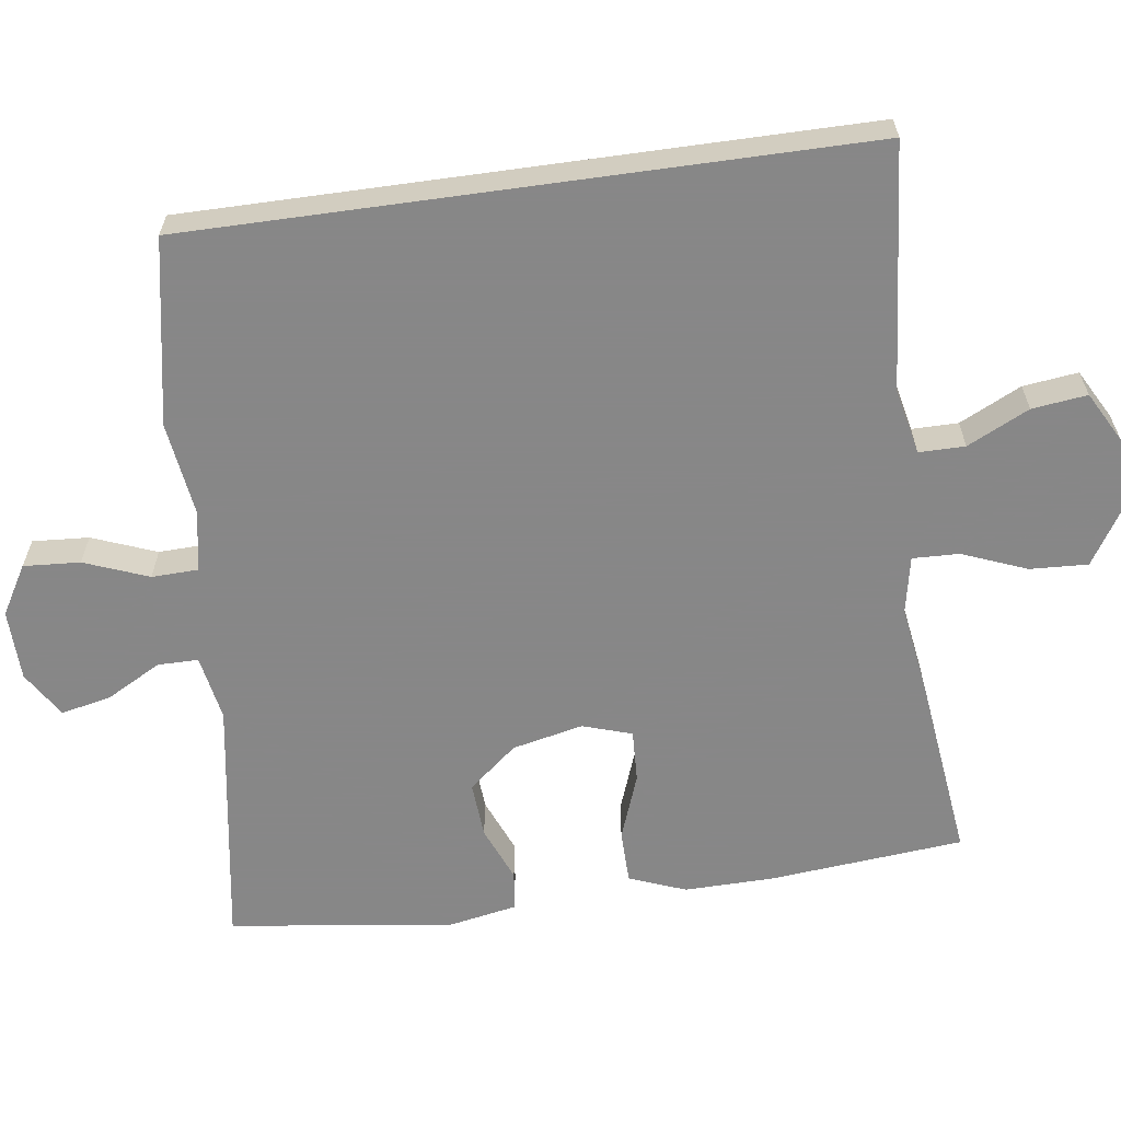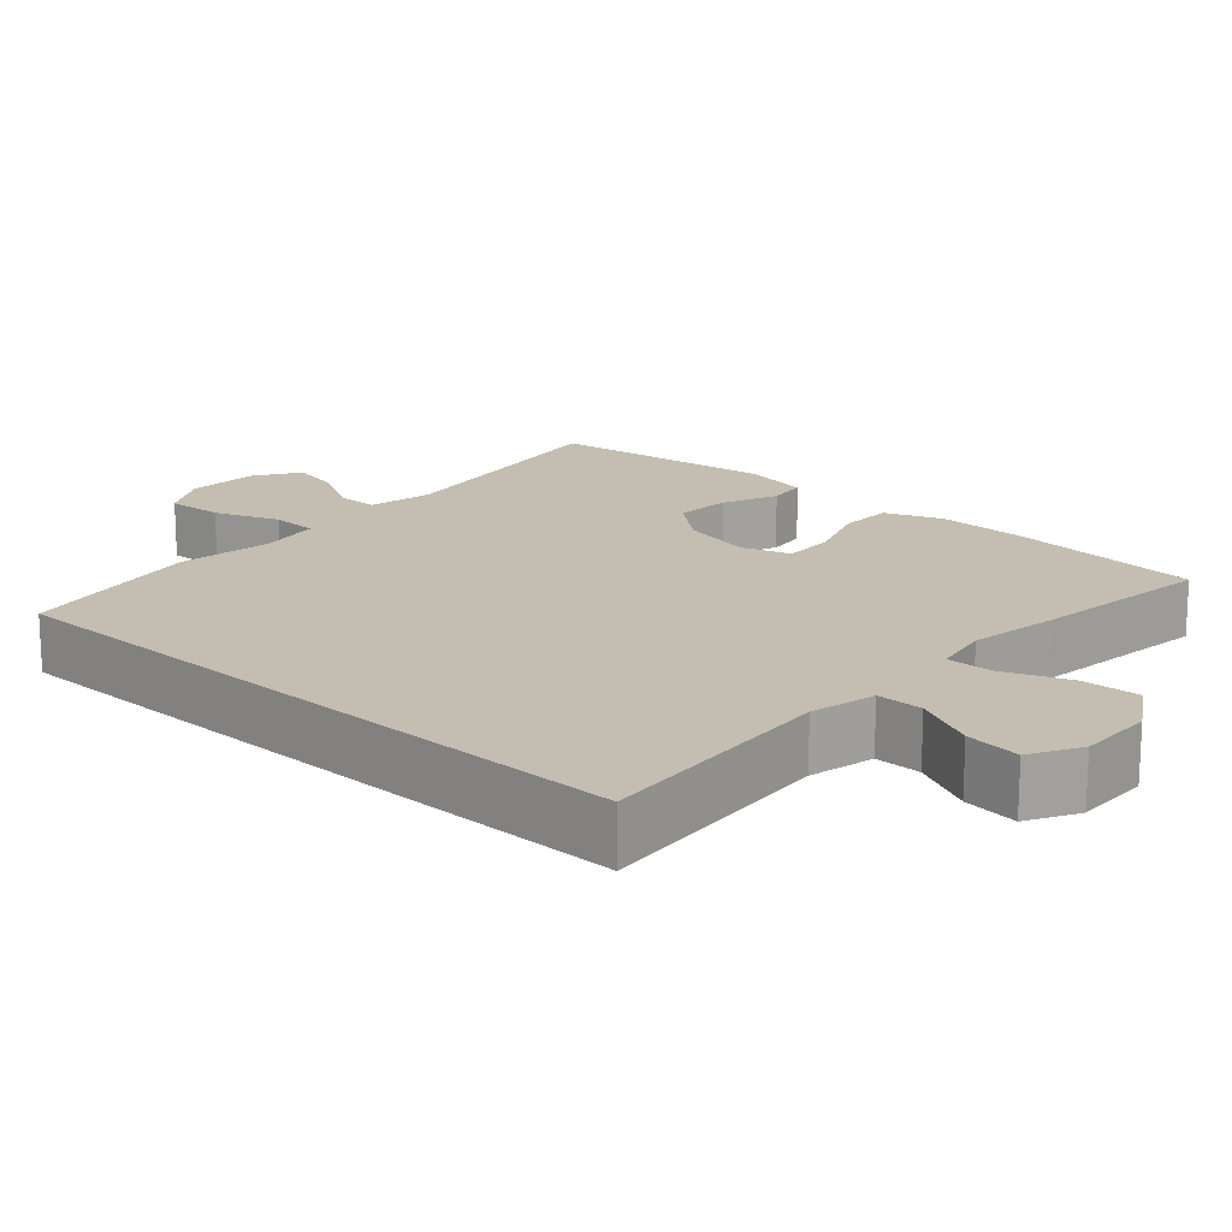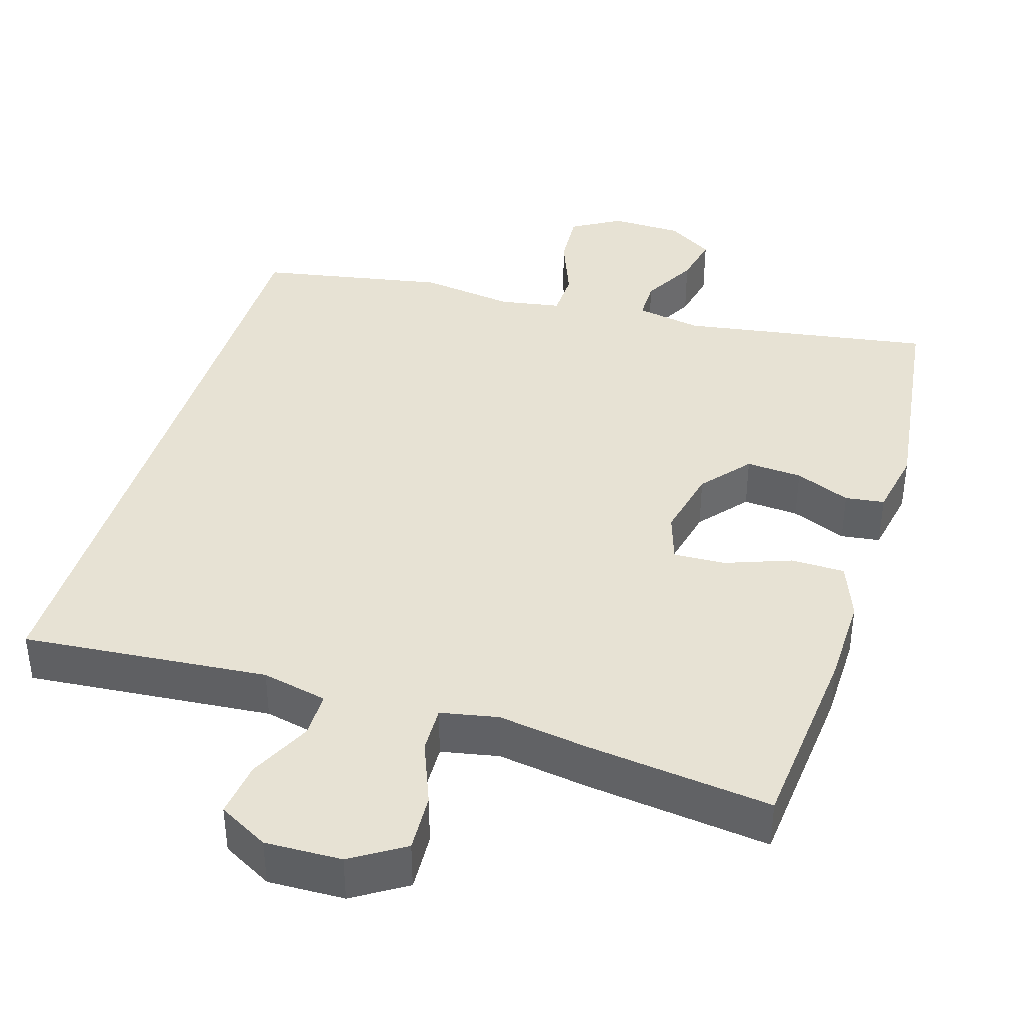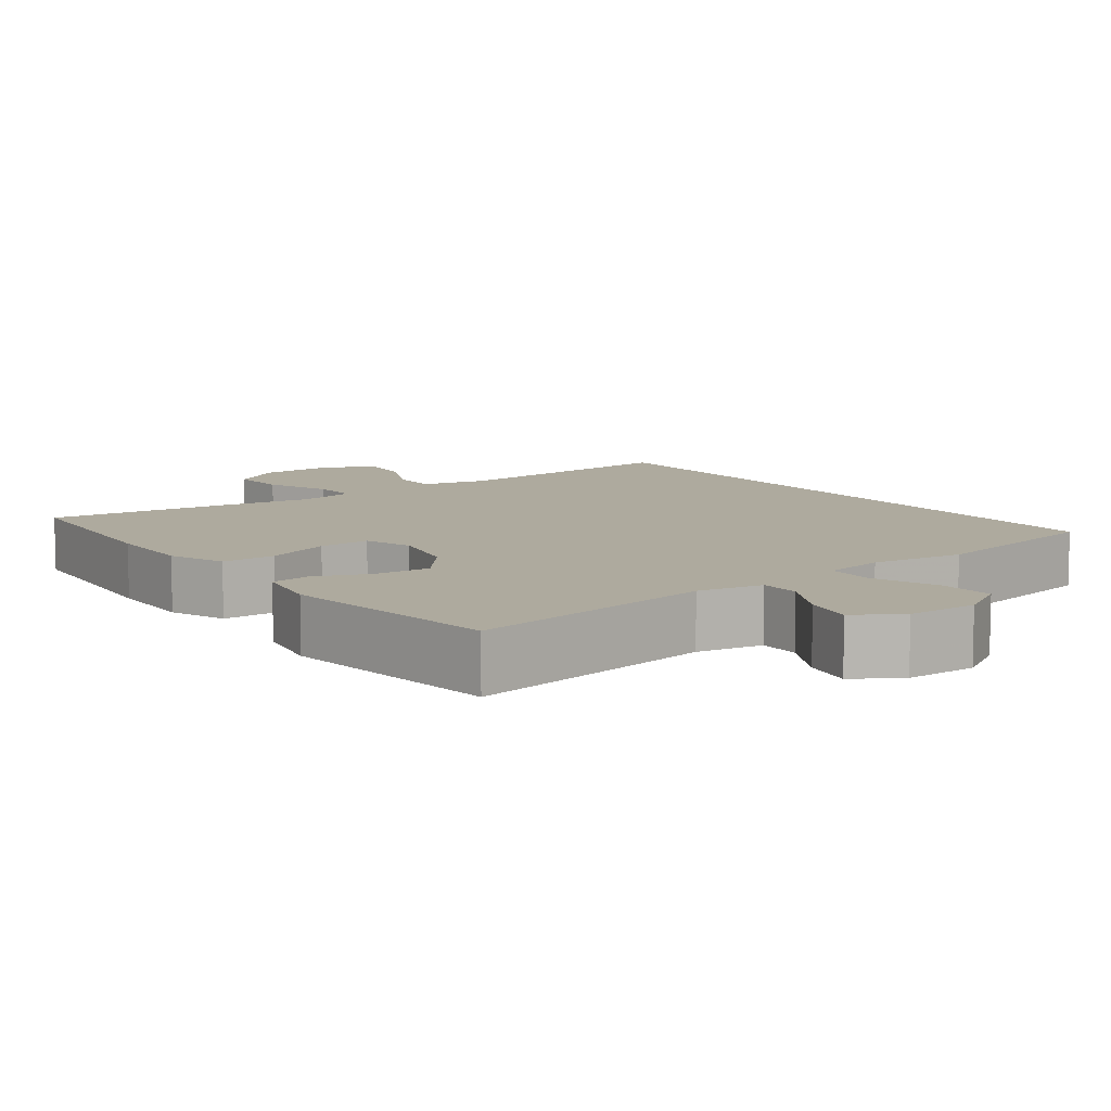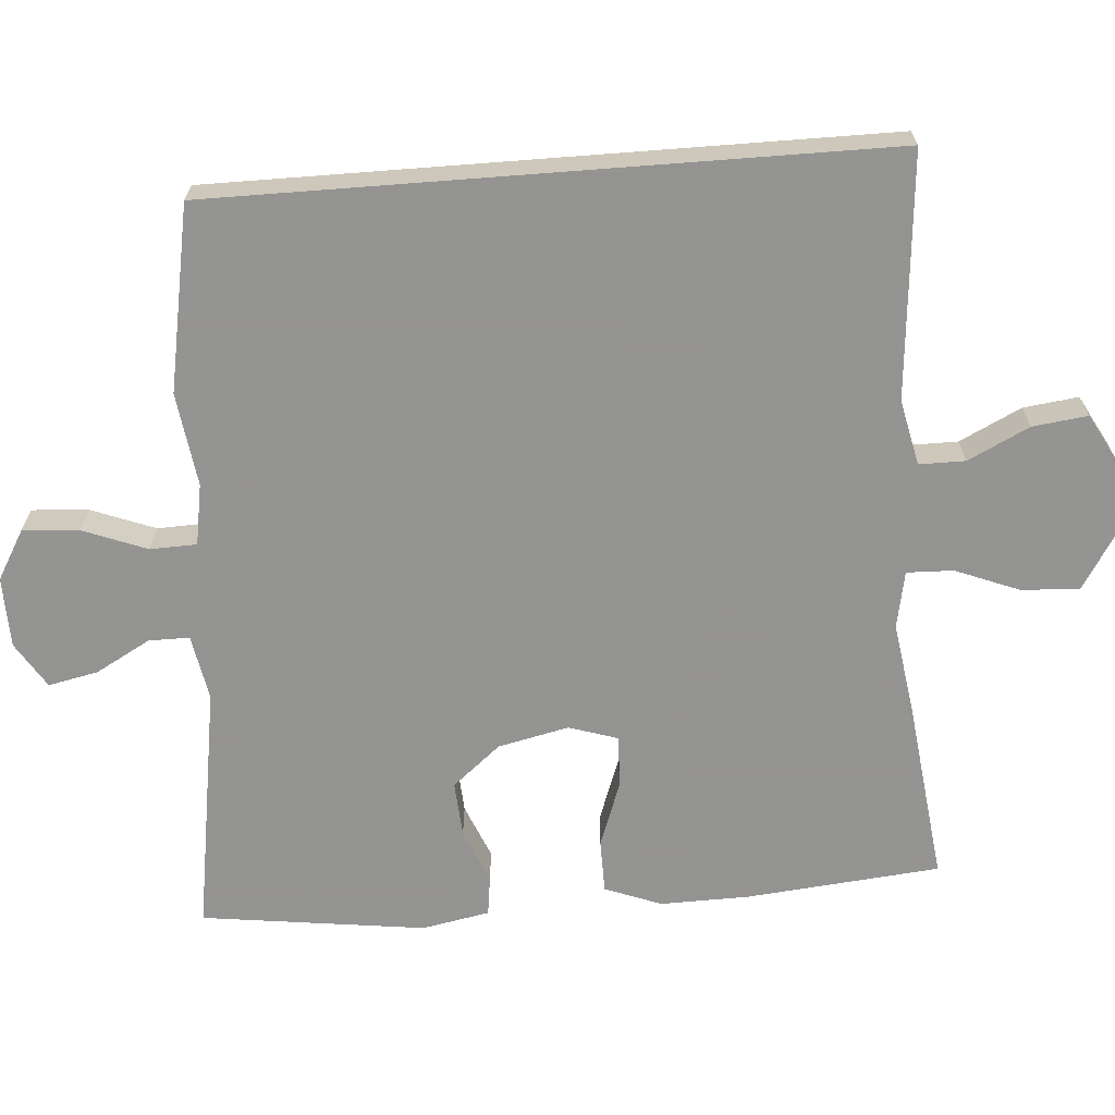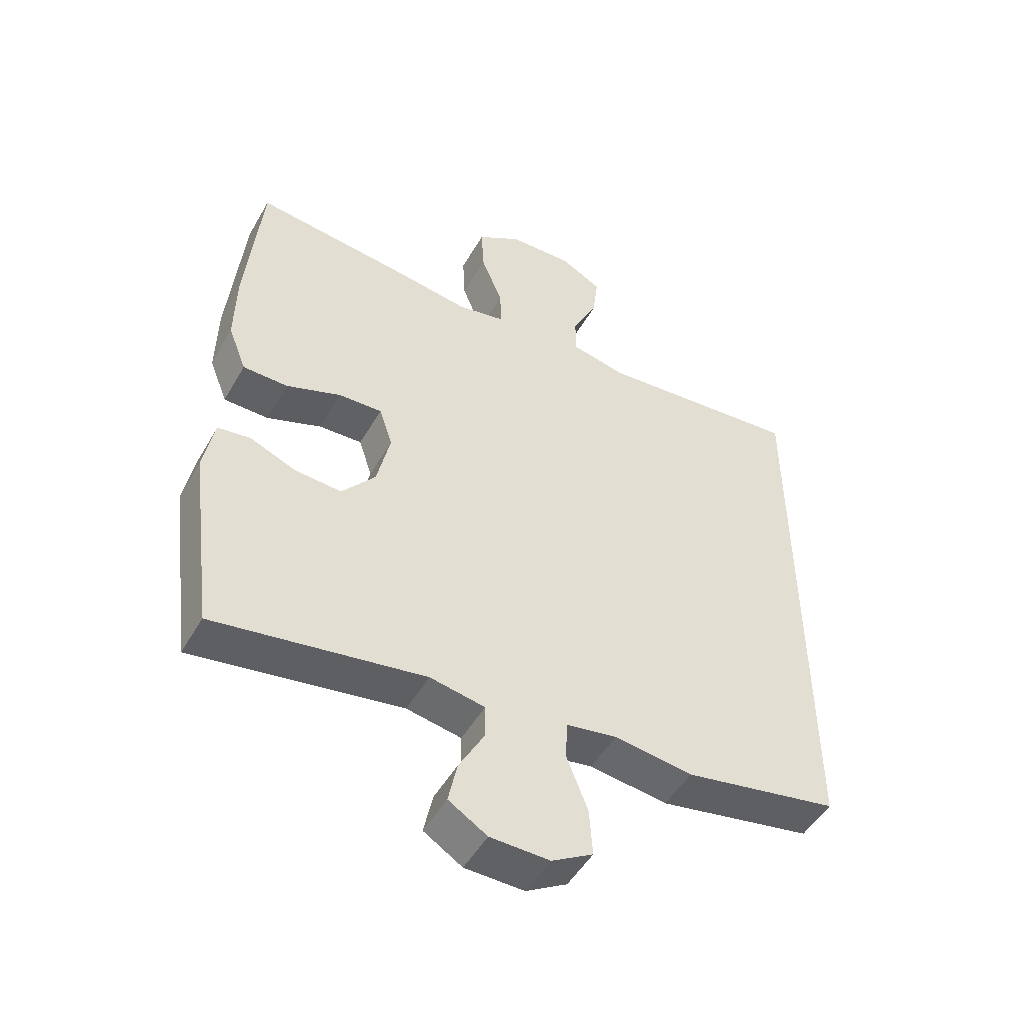
<metadata>
{"format":"obj","ext":"obj","renderer":"f3d","projection":"perspective","resolution":1024,"background":"white","views":[{"elev":-62.6,"azim":-82.1,"up":"+Y"},{"elev":17.2,"azim":-47.6,"up":"+Y"},{"elev":39.8,"azim":17.1,"up":"+Y"},{"elev":9.2,"azim":143.6,"up":"+Y"},{"elev":-66.9,"azim":-85.6,"up":"+Y"},{"elev":-49.5,"azim":151.1,"up":"+Z"}]}
</metadata>
<code>
v -0.5 0.07 -0.393
v -0.5 0.07 0.497
v -0.175 0.07 0.468
v -0.088 0.07 0.487
v -0.088 0.07 0.548
v -0.128 0.07 0.63
v -0.137 0.07 0.703
v -0.071 0.07 0.739
v 0.03 0.07 0.736
v 0.1 0.07 0.692
v 0.096 0.07 0.615
v 0.062 0.07 0.53
v 0.06 0.07 0.468
v 0.136 0.07 0.453
v 0.256 0.07 0.471
v 0.5 0.07 0.5
v 0.524 0.07 0.242
v 0.526 0.07 0.124
v 0.497 0.07 0.049
v 0.426 0.07 0.048
v 0.339 0.07 0.08
v 0.27 0.07 0.083
v 0.249 0.07 0.018
v 0.27 0.07 -0.076
v 0.323 0.07 -0.14
v 0.397 0.07 -0.135
v 0.47 0.07 -0.105
v 0.522 0.07 -0.112
v 0.539 0.07 -0.202
v 0.5 0.07 -0.5
v 0.168 0.07 -0.447
v 0.081 0.07 -0.463
v 0.081 0.07 -0.517
v 0.121 0.07 -0.59
v 0.135 0.07 -0.656
v 0.074 0.07 -0.694
v -0.02 0.07 -0.696
v -0.085 0.07 -0.658
v -0.08 0.07 -0.583
v -0.047 0.07 -0.498
v -0.049 0.07 -0.436
v -0.13 0.07 -0.422
v -0.254 0.07 -0.439
v -0.5 0 -0.393
v -0.5 0 0.497
v -0.175 0 0.468
v -0.088 0 0.487
v -0.088 0 0.548
v -0.128 0 0.63
v -0.137 0 0.703
v -0.071 0 0.739
v 0.03 0 0.736
v 0.1 0 0.692
v 0.096 0 0.615
v 0.062 0 0.53
v 0.06 0 0.468
v 0.136 0 0.453
v 0.256 0 0.471
v 0.5 0 0.5
v 0.524 0 0.242
v 0.526 0 0.124
v 0.497 0 0.049
v 0.426 0 0.048
v 0.339 0 0.08
v 0.27 0 0.083
v 0.249 0 0.018
v 0.27 0 -0.076
v 0.323 0 -0.14
v 0.397 0 -0.135
v 0.47 0 -0.105
v 0.522 0 -0.112
v 0.539 0 -0.202
v 0.5 0 -0.5
v 0.168 0 -0.447
v 0.081 0 -0.463
v 0.081 0 -0.517
v 0.121 0 -0.59
v 0.135 0 -0.656
v 0.074 0 -0.694
v -0.02 0 -0.696
v -0.085 0 -0.658
v -0.08 0 -0.583
v -0.047 0 -0.498
v -0.049 0 -0.436
v -0.13 0 -0.422
v -0.254 0 -0.439
f 1 2 3
f 43 1 3
f 42 43 3
f 41 42 3 4
f 38 39 40
f 37 38 40
f 36 37 40
f 35 36 40
f 34 35 40
f 33 34 40
f 32 33 40 41
f 41 4 5
f 32 41 5
f 31 32 5
f 29 30 31
f 28 29 31
f 27 28 31
f 26 27 31
f 25 26 31
f 24 25 31
f 23 24 31 5
f 19 20 21
f 18 19 21
f 17 18 21
f 16 17 21
f 15 16 21
f 14 15 21
f 13 14 21 22
f 10 11 12
f 9 10 12
f 8 9 12
f 7 8 12
f 6 7 12
f 5 6 12
f 5 12 13
f 5 13 22 23
f 46 45 44
f 46 44 86
f 46 86 85
f 47 46 85 84
f 83 82 81
f 83 81 80
f 83 80 79
f 83 79 78
f 83 78 77
f 83 77 76
f 84 83 76 75
f 48 47 84
f 48 84 75
f 48 75 74
f 74 73 72
f 74 72 71
f 74 71 70
f 74 70 69
f 74 69 68
f 74 68 67
f 48 74 67 66
f 64 63 62
f 64 62 61
f 64 61 60
f 64 60 59
f 64 59 58
f 64 58 57
f 65 64 57 56
f 55 54 53
f 55 53 52
f 55 52 51
f 55 51 50
f 55 50 49
f 55 49 48
f 56 55 48
f 66 65 56 48
f 1 44 45 2
f 2 45 46 3
f 3 46 47 4
f 4 47 48 5
f 5 48 49 6
f 6 49 50 7
f 7 50 51 8
f 8 51 52 9
f 9 52 53 10
f 10 53 54 11
f 11 54 55 12
f 12 55 56 13
f 13 56 57 14
f 14 57 58 15
f 15 58 59 16
f 16 59 60 17
f 17 60 61 18
f 18 61 62 19
f 19 62 63 20
f 20 63 64 21
f 21 64 65 22
f 22 65 66 23
f 23 66 67 24
f 24 67 68 25
f 25 68 69 26
f 26 69 70 27
f 27 70 71 28
f 28 71 72 29
f 29 72 73 30
f 30 73 74 31
f 31 74 75 32
f 32 75 76 33
f 33 76 77 34
f 34 77 78 35
f 35 78 79 36
f 36 79 80 37
f 37 80 81 38
f 38 81 82 39
f 39 82 83 40
f 40 83 84 41
f 41 84 85 42
f 42 85 86 43
f 43 86 44 1

</code>
